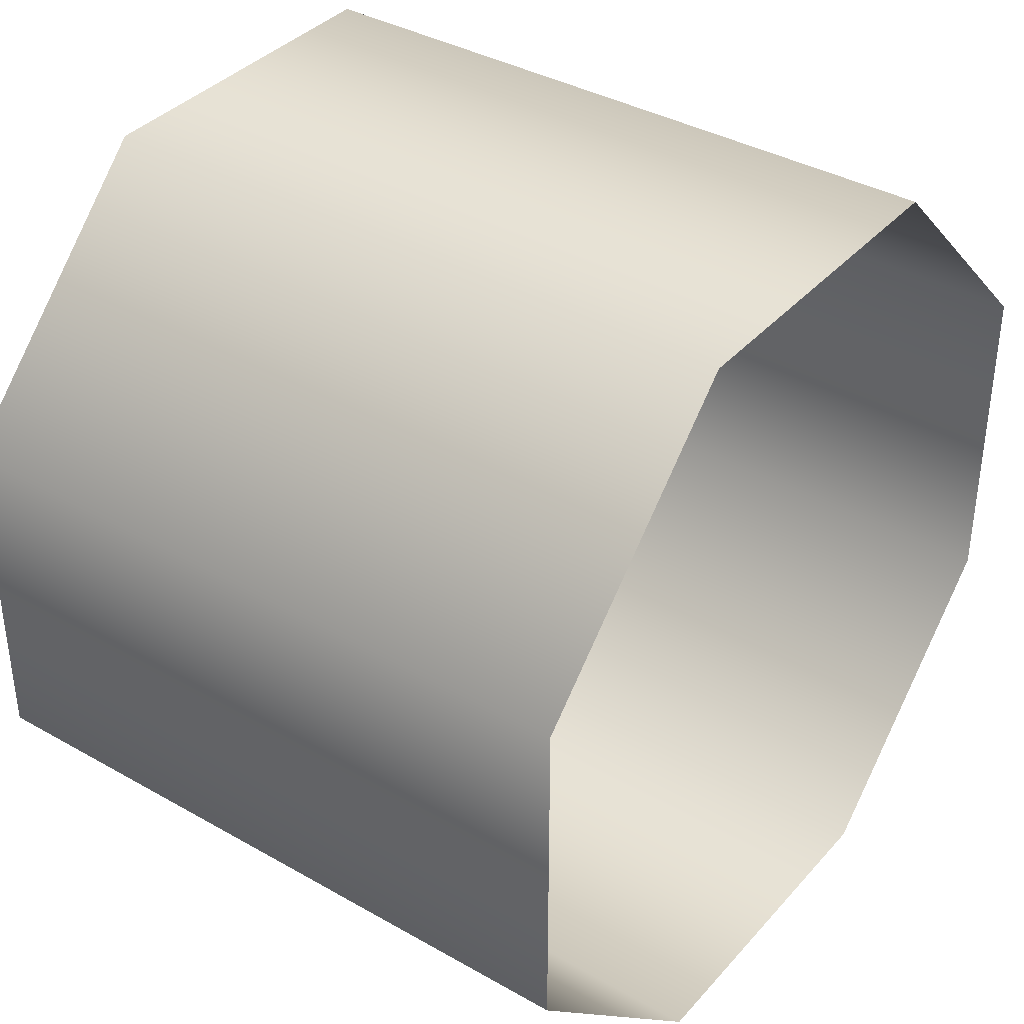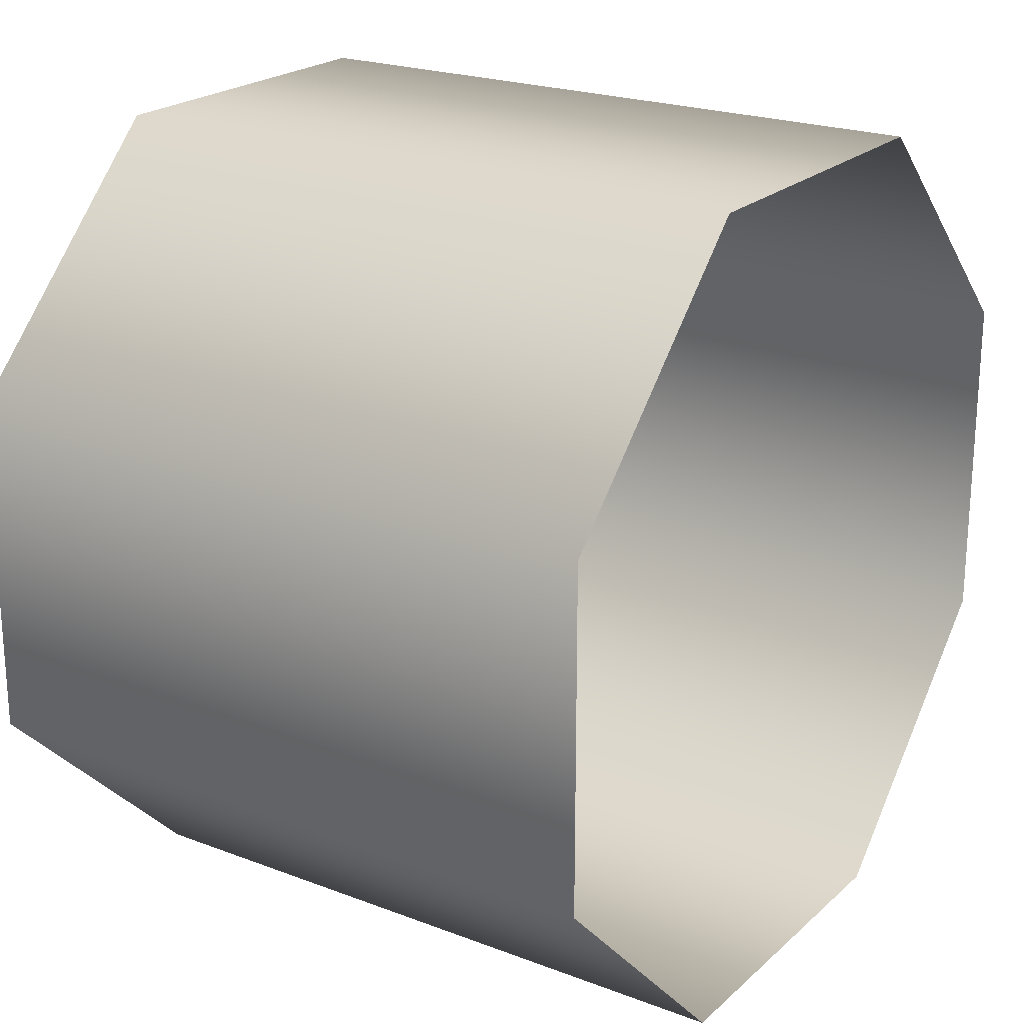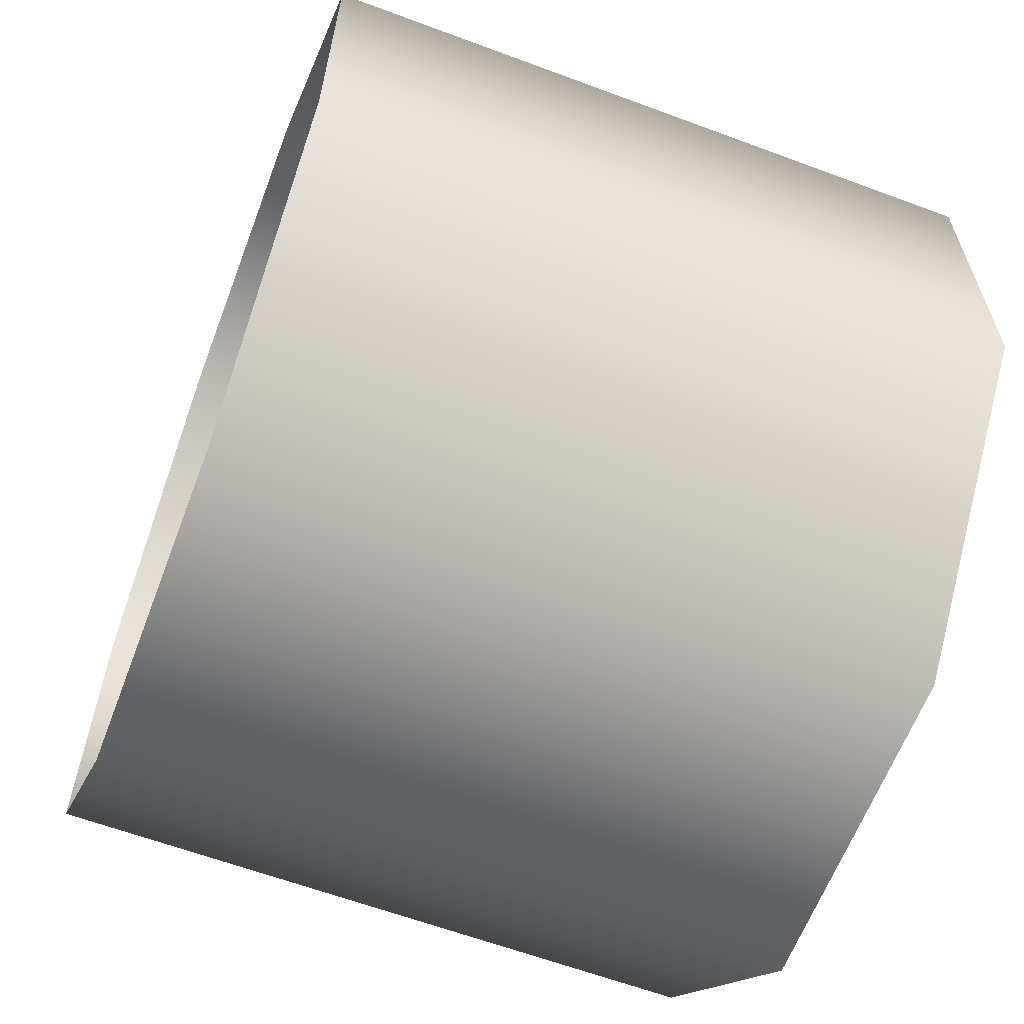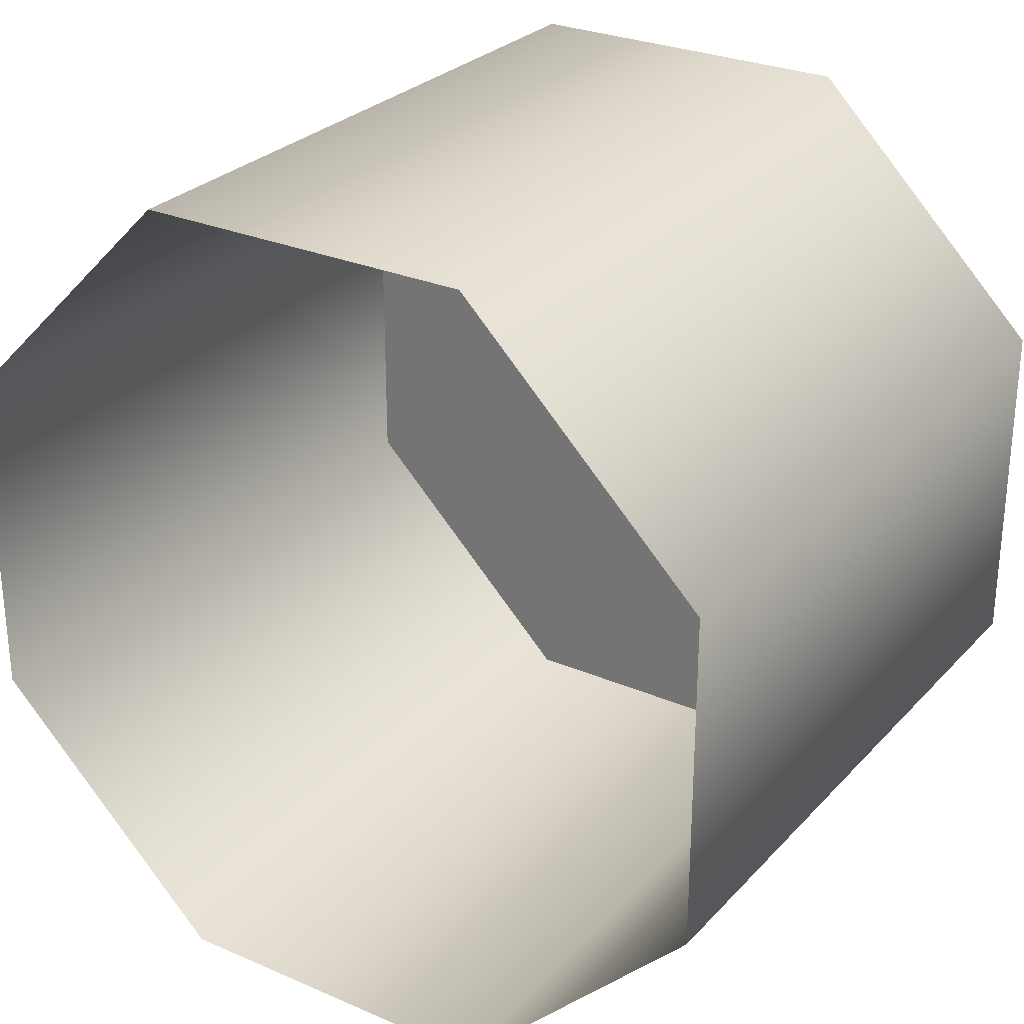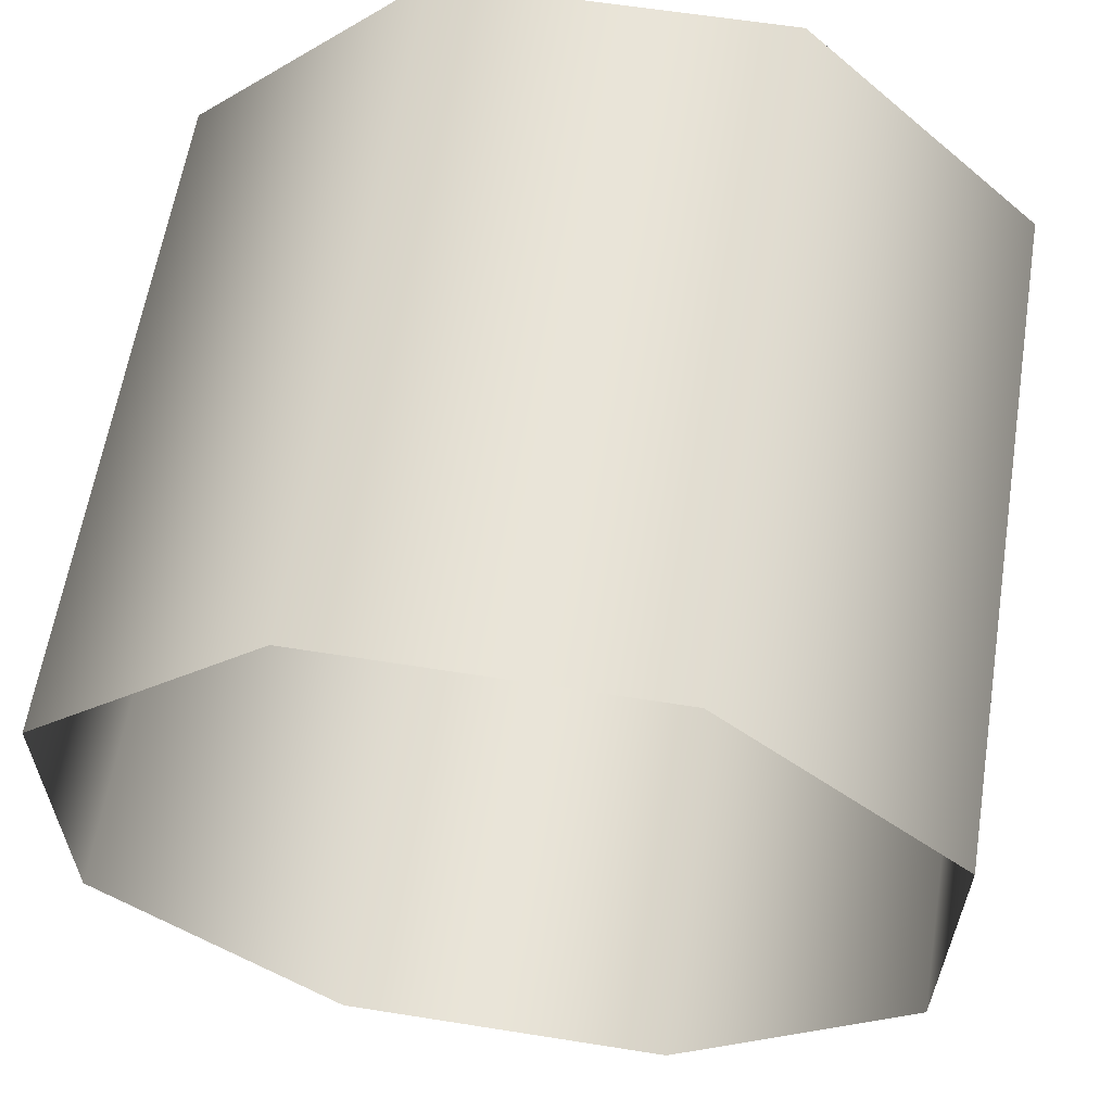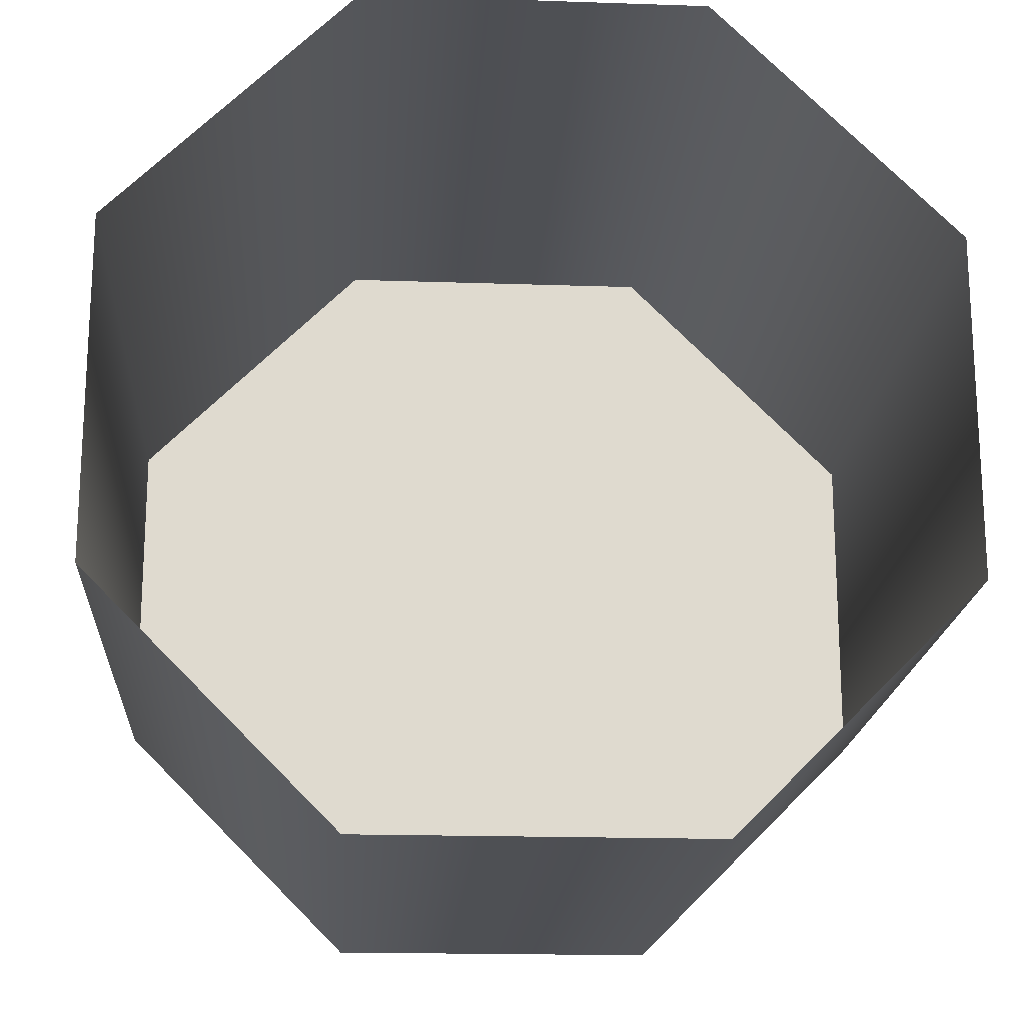
<metadata>
{"format":"obj","ext":"obj","renderer":"f3d","projection":"perspective","resolution":1024,"background":"white","views":[{"elev":37.5,"azim":36.1,"up":"+Z"},{"elev":21.9,"azim":33.7,"up":"+Y"},{"elev":-62.4,"azim":159.3,"up":"+Z"},{"elev":28.0,"azim":123.3,"up":"+Y"},{"elev":60.9,"azim":99.2,"up":"+Z"},{"elev":-18.6,"azim":86.2,"up":"+Y"}]}
</metadata>
<code>
v -1.313 0.5871 1.029
v -1.105 0.5871 1.029
v -1.313 0.5872 0.9246
v -1.105 0.5872 0.9246
v -1.313 0.5132 1.103
v -1.105 0.5132 1.103
v -1.313 0.4087 1.103
v -1.105 0.4087 1.103
v -1.313 0.5132 1.103
v -1.105 0.5132 1.103
v -1.313 0.3349 1.029
v -1.105 0.3349 1.029
v -1.313 0.3349 0.9246
v -1.105 0.3349 0.9246
v -1.313 0.3349 1.029
v -1.105 0.3349 1.029
v -1.313 0.4089 0.8507
v -1.105 0.4089 0.8507
v -1.313 0.5134 0.8507
v -1.105 0.5134 0.8507
v -1.313 0.4089 0.8507
v -1.105 0.4089 0.8507
v -1.313 0.5872 0.9246
v -1.105 0.5872 0.9246
v -1.313 0.5871 1.029
v -1.313 0.5872 0.9246
v -1.313 0.5132 1.103
v -1.313 0.4087 1.103
v -1.313 0.3349 1.029
v -1.313 0.3349 0.9246
v -1.313 0.4089 0.8507
v -1.313 0.5134 0.8507
g group_32737528_105553122429952
f 1 2 3
f 2 4 3
f 5 6 1
f 6 2 1
f 7 8 9
f 8 10 9
f 11 12 7
f 12 8 7
f 13 14 15
f 14 16 15
f 17 18 13
f 18 14 13
f 19 20 21
f 20 22 21
f 23 24 19
f 24 20 19
f 25 26 27
f 27 26 28
f 28 26 29
f 29 26 30
f 30 26 31
f 31 26 32

</code>
